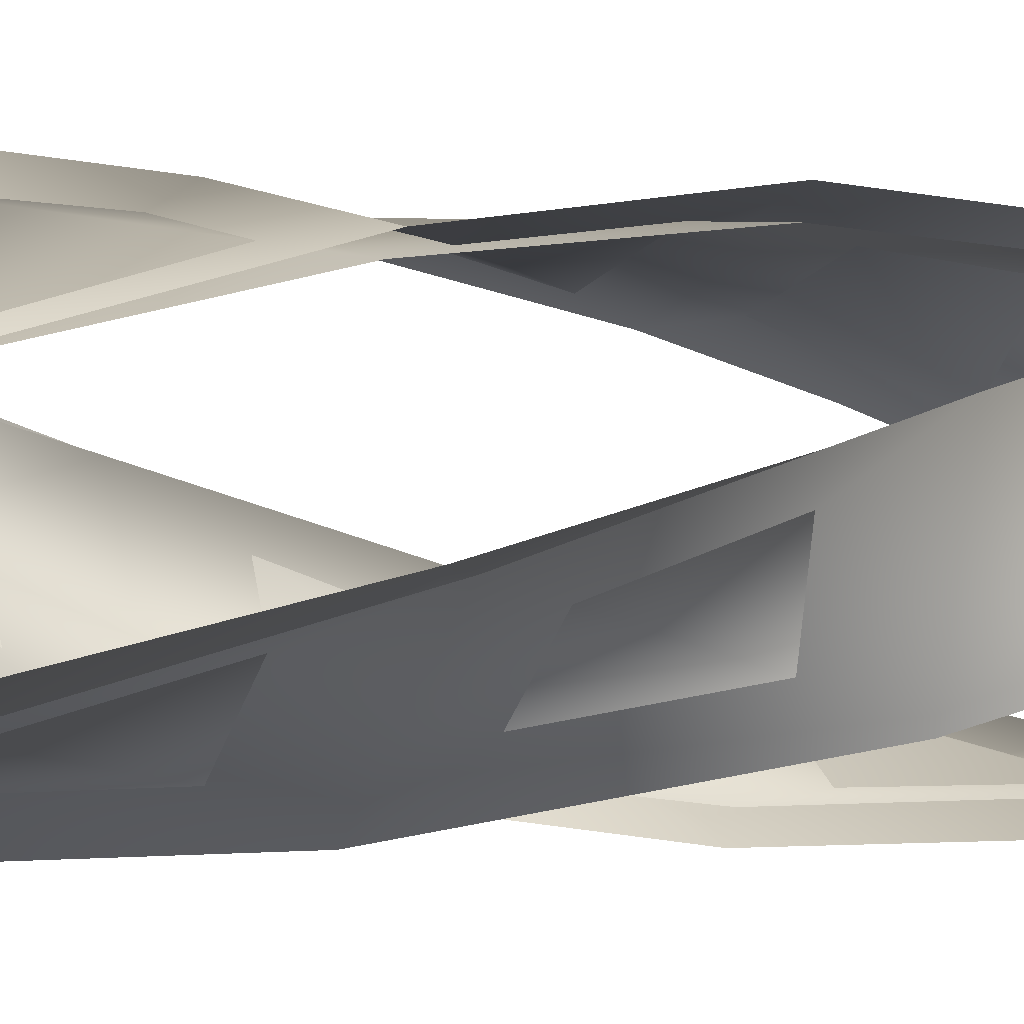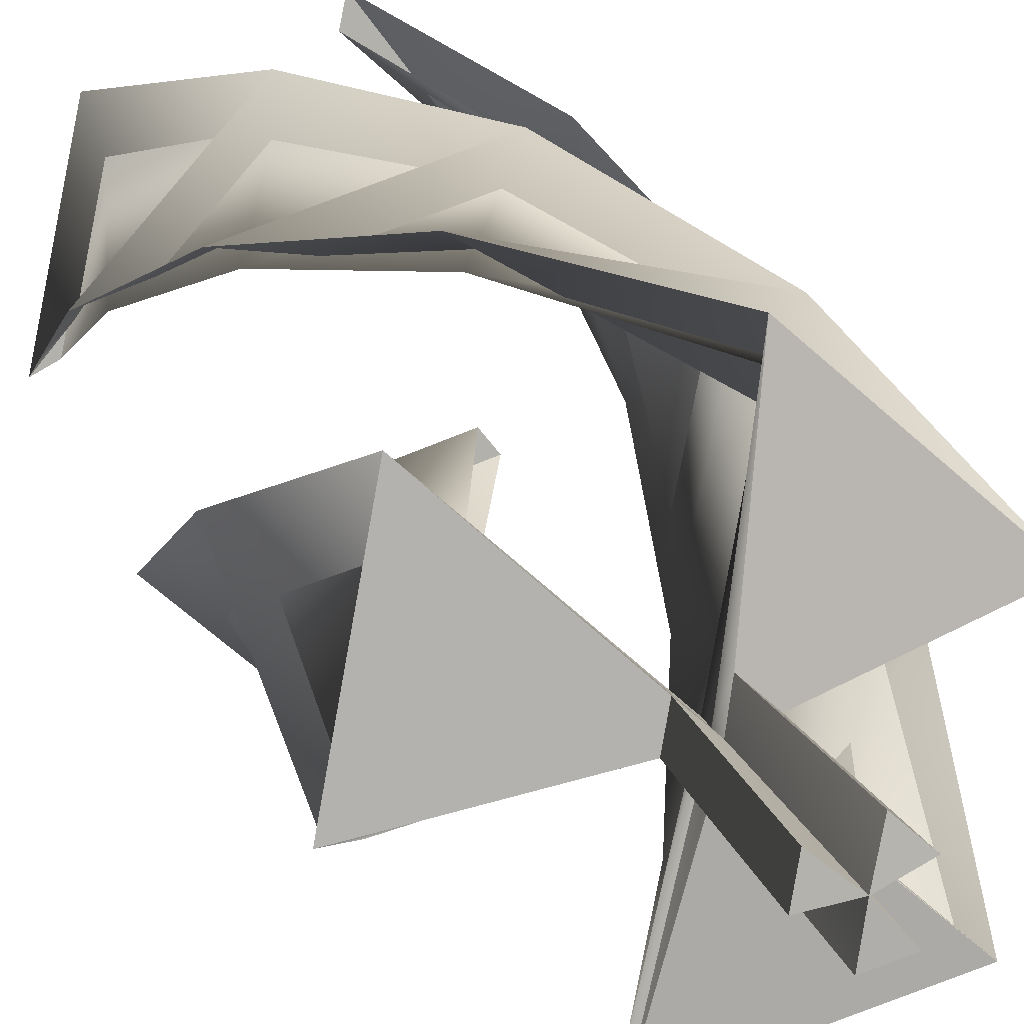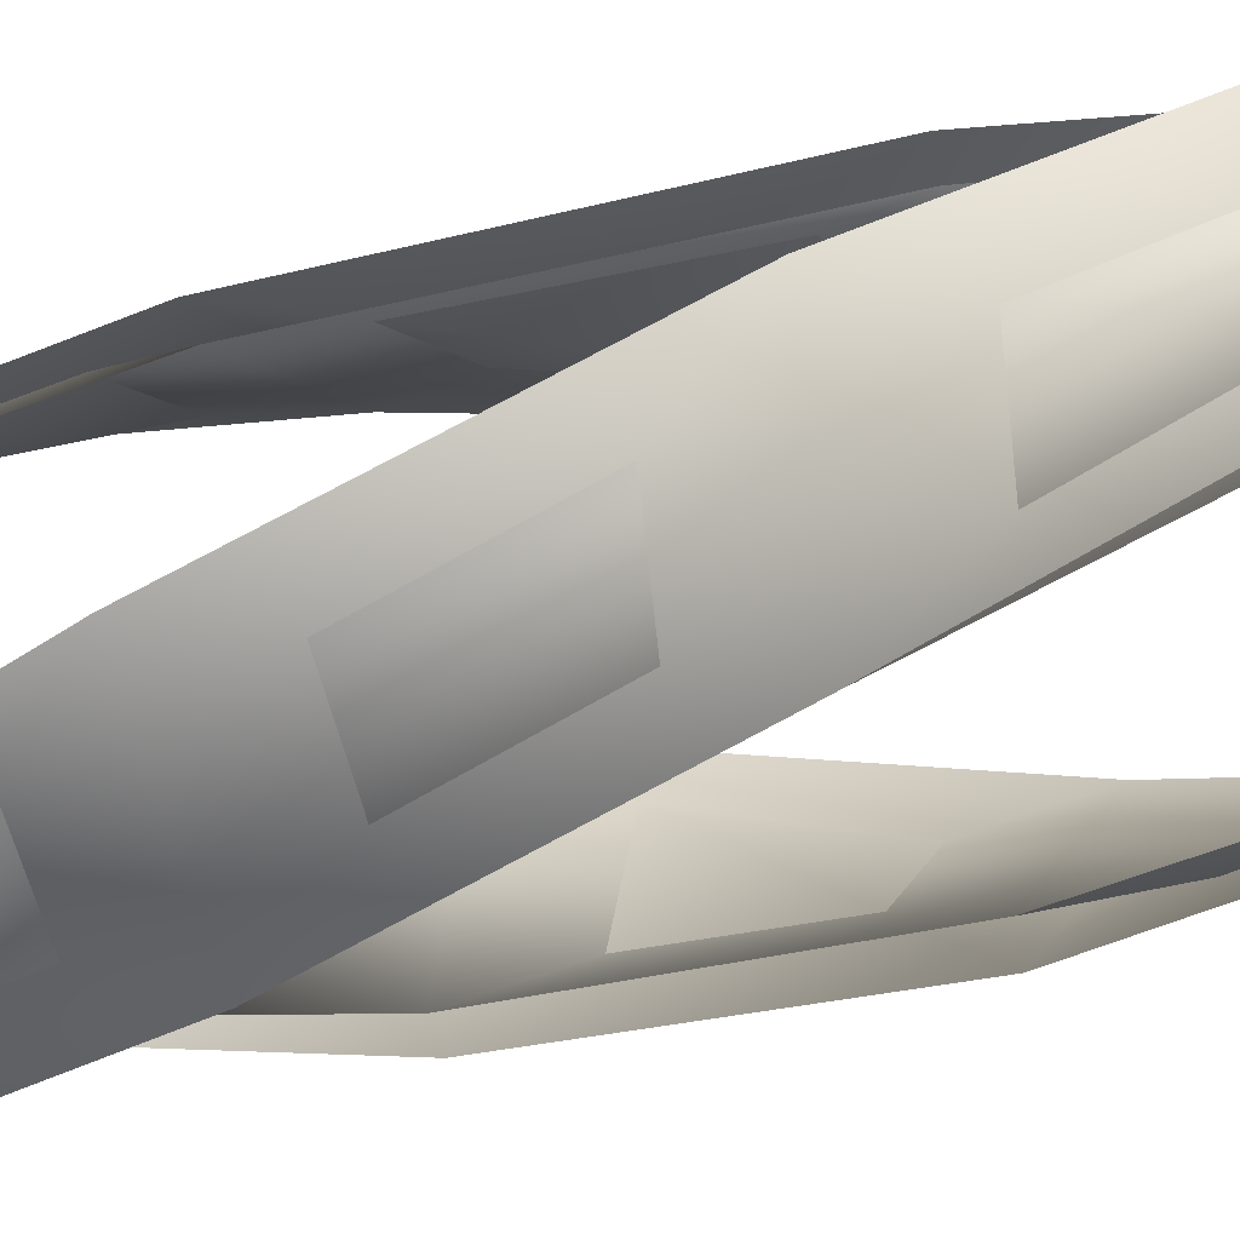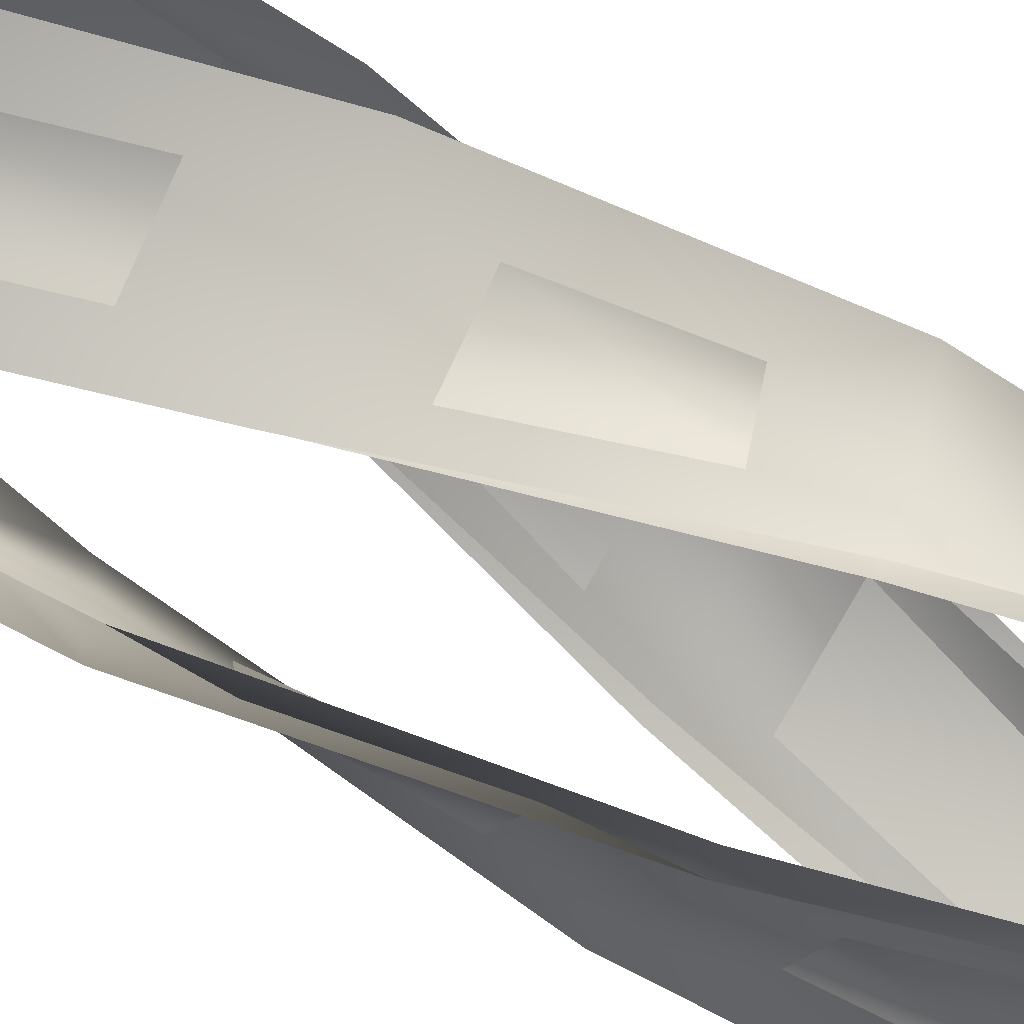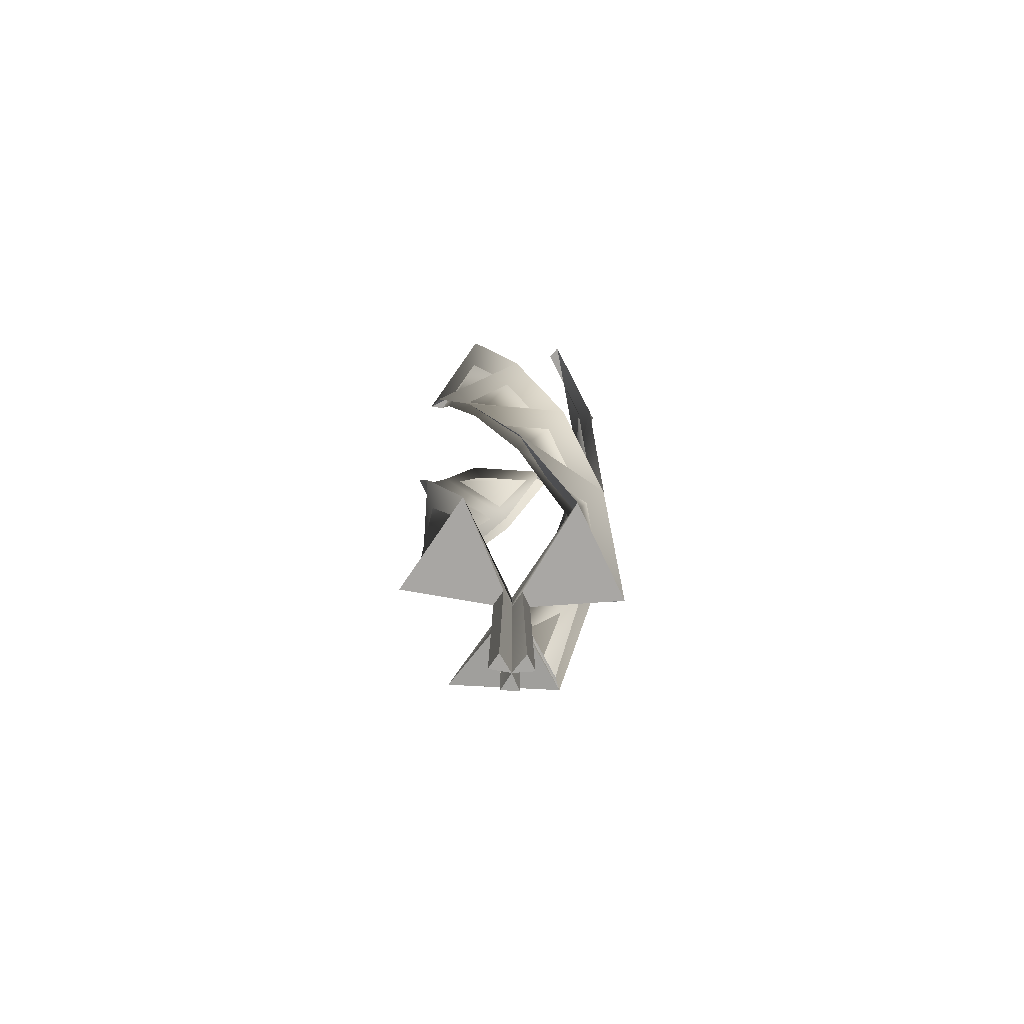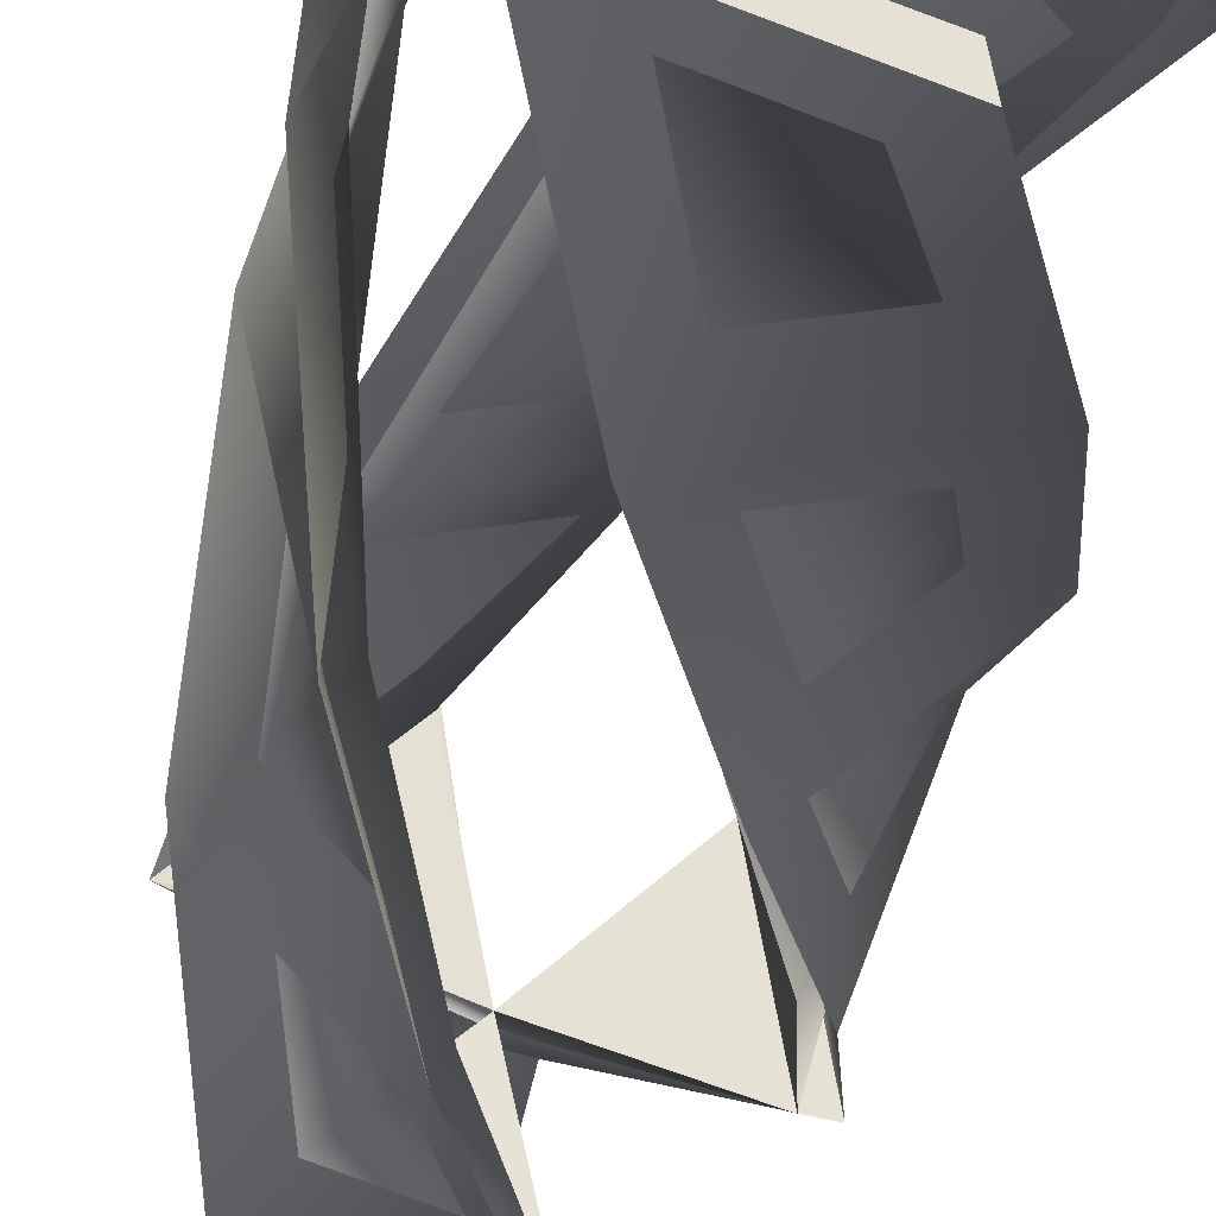
<metadata>
{"format":"obj","ext":"obj","renderer":"f3d","projection":"perspective","resolution":1024,"background":"white","views":[{"elev":-1.4,"azim":54.2,"up":"+Z"},{"elev":11.0,"azim":-10.0,"up":"+Z"},{"elev":-23.0,"azim":117.7,"up":"+Z"},{"elev":-67.5,"azim":-120.2,"up":"+Z"},{"elev":-73.5,"azim":97.2,"up":"+Y"},{"elev":-24.5,"azim":173.3,"up":"+Z"}]}
</metadata>
<code>
o WindGenerator (13)
g WindGenerator (13)
v -157 60.09 249.2
v -155 60.09 249.8
v -155.9 63.81 249.3
v -154.5 63.81 250.9
v -155.2 60.09 250.1
v -157 60.09 249.5
v -154.8 63.81 250.9
v -156.1 63.81 249.5
v -158.3 60.09 252.7
v -158.6 60.09 250.6
v -158.8 63.81 251.7
v -158 63.81 249.7
v -158.4 60.09 250.7
v -158 60.09 252.5
v -157.8 63.81 249.9
v -158.5 63.81 251.6
v -154.6 60.09 251.9
v -156.3 60.09 253.3
v -155.2 63.81 252.8
v -157.3 63.81 253.3
v -156.3 60.09 253.1
v -154.9 60.09 251.9
v -157.2 63.81 253
v -155.4 63.81 252.7
v -155 67.52 249.9
v -154.6 67.52 252
v -154.9 67.52 251.9
v -155.3 67.52 250
v -158.7 67.52 250.6
v -157.1 67.52 249.2
v -157 67.52 249.5
v -158.4 67.52 250.7
v -156.2 67.52 253.3
v -158.2 67.52 252.6
v -158 67.52 252.5
v -156.3 67.52 253.1
v -154.6 71.24 250.9
v -155.2 71.24 252.9
v -155.4 71.24 252.7
v -154.8 71.24 250.9
v -158.1 71.24 249.6
v -156 71.24 249.3
v -156 71.24 249.5
v -157.9 71.24 249.9
v -157.3 71.24 253.3
v -158.7 71.24 251.6
v -158.4 71.24 251.6
v -157.2 71.24 253
v -154.6 74.96 252
v -156.2 74.96 253.4
v -156.3 74.96 253.1
v -154.9 74.96 251.9
v -157 74.96 249.1
v -155.1 74.96 249.9
v -155.2 74.96 250.1
v -157 74.96 249.5
v -158.2 74.96 252.7
v -158.6 74.96 250.6
v -158.4 74.96 250.7
v -158 74.96 252.5
v -156.4 56.23 251
v -156.7 56.23 250.9
v -156.6 56.16 251.3
v -156.6 59.94 251.3
v -156.6 59.67 251.3
v -157 56.23 251.2
v -156.9 56.23 251.5
v -156.5 56.23 251.7
v -156.3 56.23 251.4
v -156.9 59.45 251.2
v -156.9 59.45 251.5
v -156.6 59.39 251.3
v -156.6 59.45 251.6
v -156.3 59.45 251.4
v -156.4 59.45 251
v -156.7 59.45 250.9
f 63 62 61
f 64 5 6
f 63 67 66
f 64 13 14
f 63 69 68
f 64 21 22
f 4 2 1
f 1 3 4
f 8 6 5
f 5 7 8
f 12 10 9
f 9 11 12
f 16 14 13
f 13 15 16
f 20 18 17
f 17 19 20
f 24 22 21
f 21 23 24
f 26 4 3
f 3 25 26
f 28 8 7
f 7 27 28
f 30 12 11
f 11 29 30
f 32 16 15
f 15 31 32
f 34 20 19
f 19 33 34
f 36 24 23
f 23 35 36
f 38 26 25
f 25 37 38
f 40 28 27
f 27 39 40
f 42 30 29
f 29 41 42
f 44 32 31
f 31 43 44
f 46 34 33
f 33 45 46
f 48 36 35
f 35 47 48
f 50 38 37
f 37 49 50
f 52 40 39
f 39 51 52
f 54 42 41
f 41 53 54
f 56 44 43
f 43 55 56
f 58 46 45
f 45 57 58
f 60 48 47
f 47 59 60
f 51 50 49
f 49 52 51
f 55 54 53
f 53 56 55
f 59 58 57
f 57 60 59
f 65 2 5
f 5 64 65
f 64 6 1
f 1 65 64
f 65 10 13
f 13 64 65
f 64 14 9
f 9 65 64
f 65 18 21
f 21 64 65
f 64 22 17
f 17 65 64
f 71 9 10
f 10 70 71
f 72 65 9
f 9 71 72
f 70 10 65
f 65 72 70
f 74 17 18
f 18 73 74
f 72 65 17
f 17 74 72
f 73 18 65
f 65 72 73
f 76 1 2
f 2 75 76
f 72 65 1
f 1 76 72
f 75 2 65
f 65 72 75
f 67 71 70
f 70 66 67
f 63 72 71
f 71 67 63
f 66 70 72
f 72 63 66
f 69 74 73
f 73 68 69
f 63 72 74
f 74 69 63
f 68 73 72
f 72 63 68
f 62 76 75
f 75 61 62
f 63 72 76
f 76 62 63
f 61 75 72
f 72 63 61

</code>
